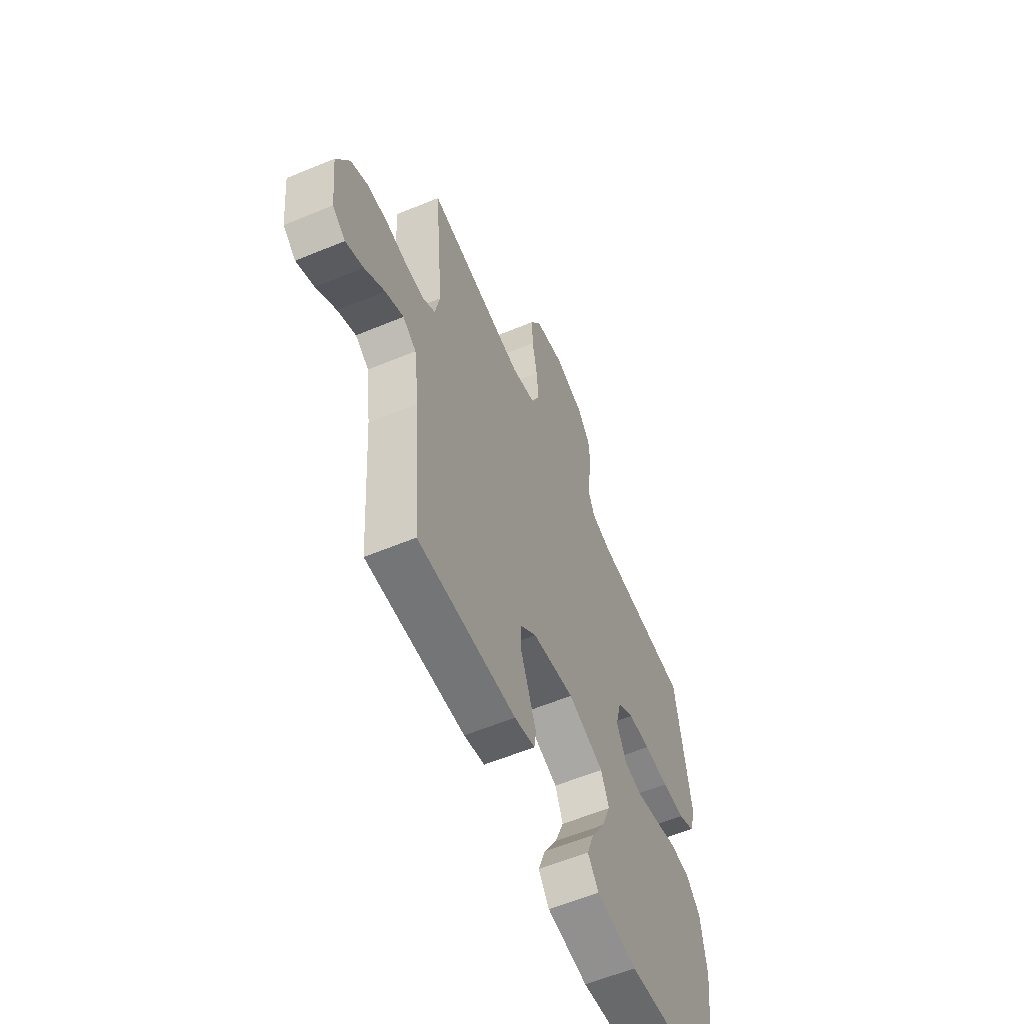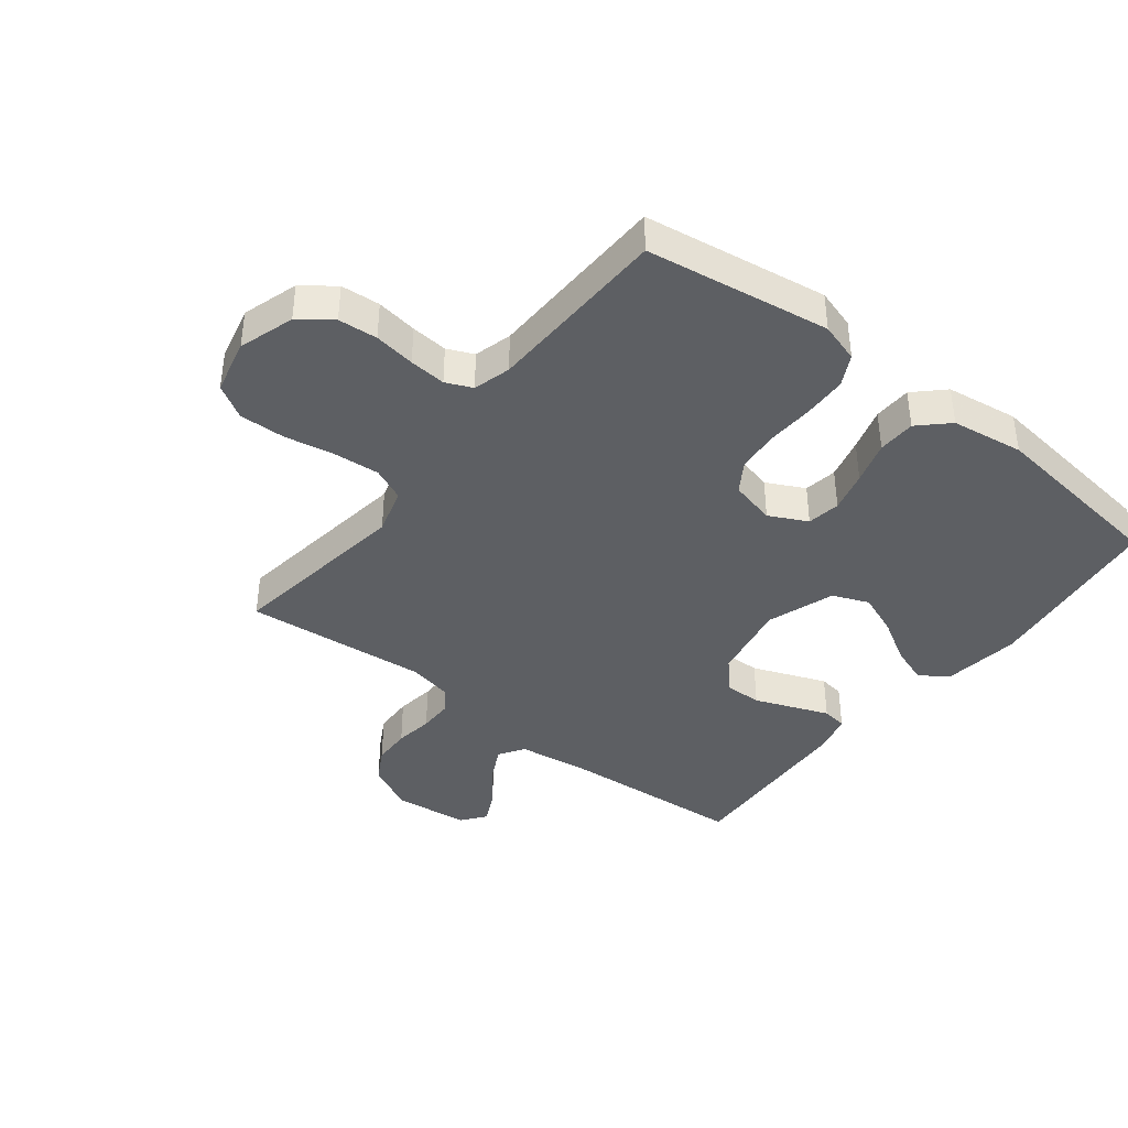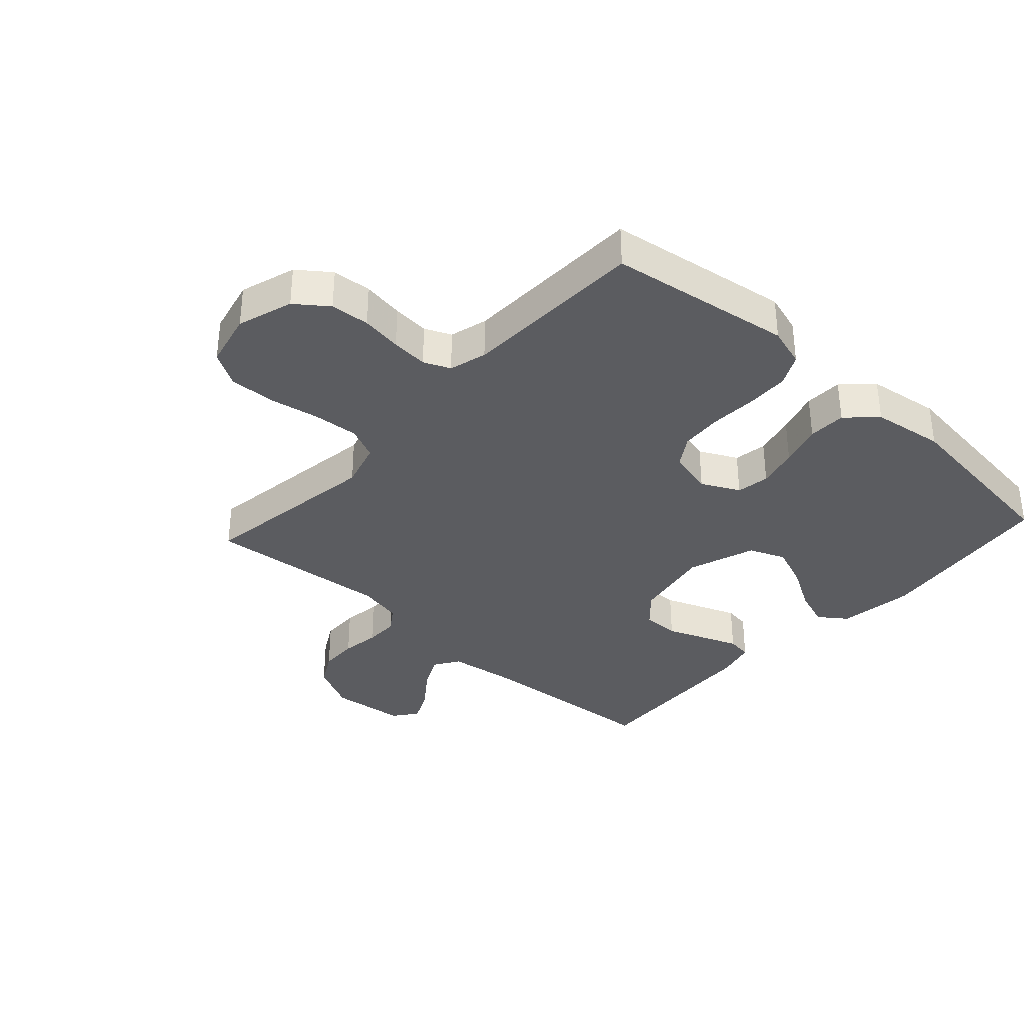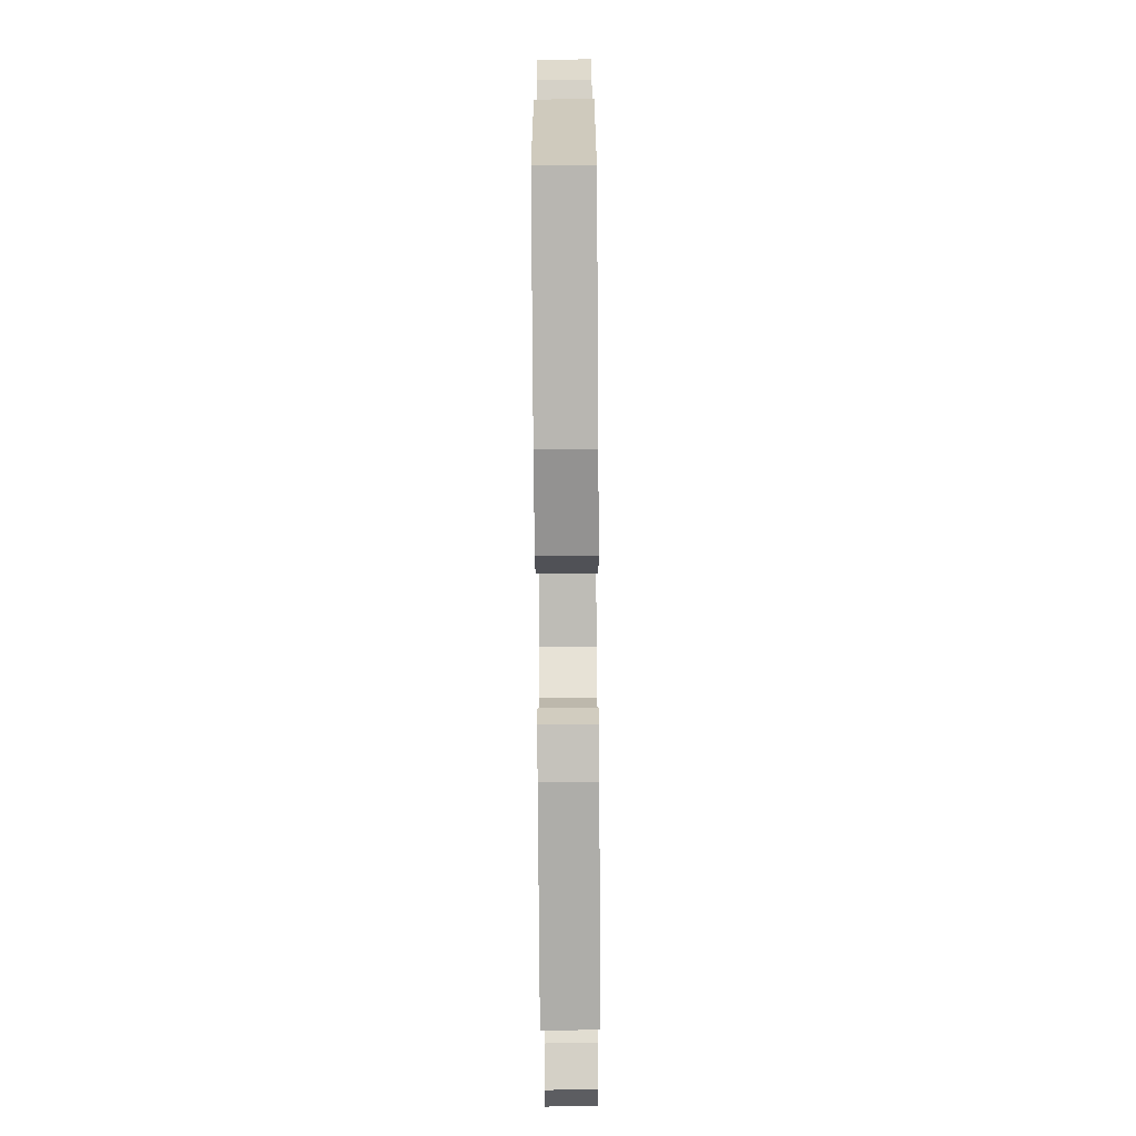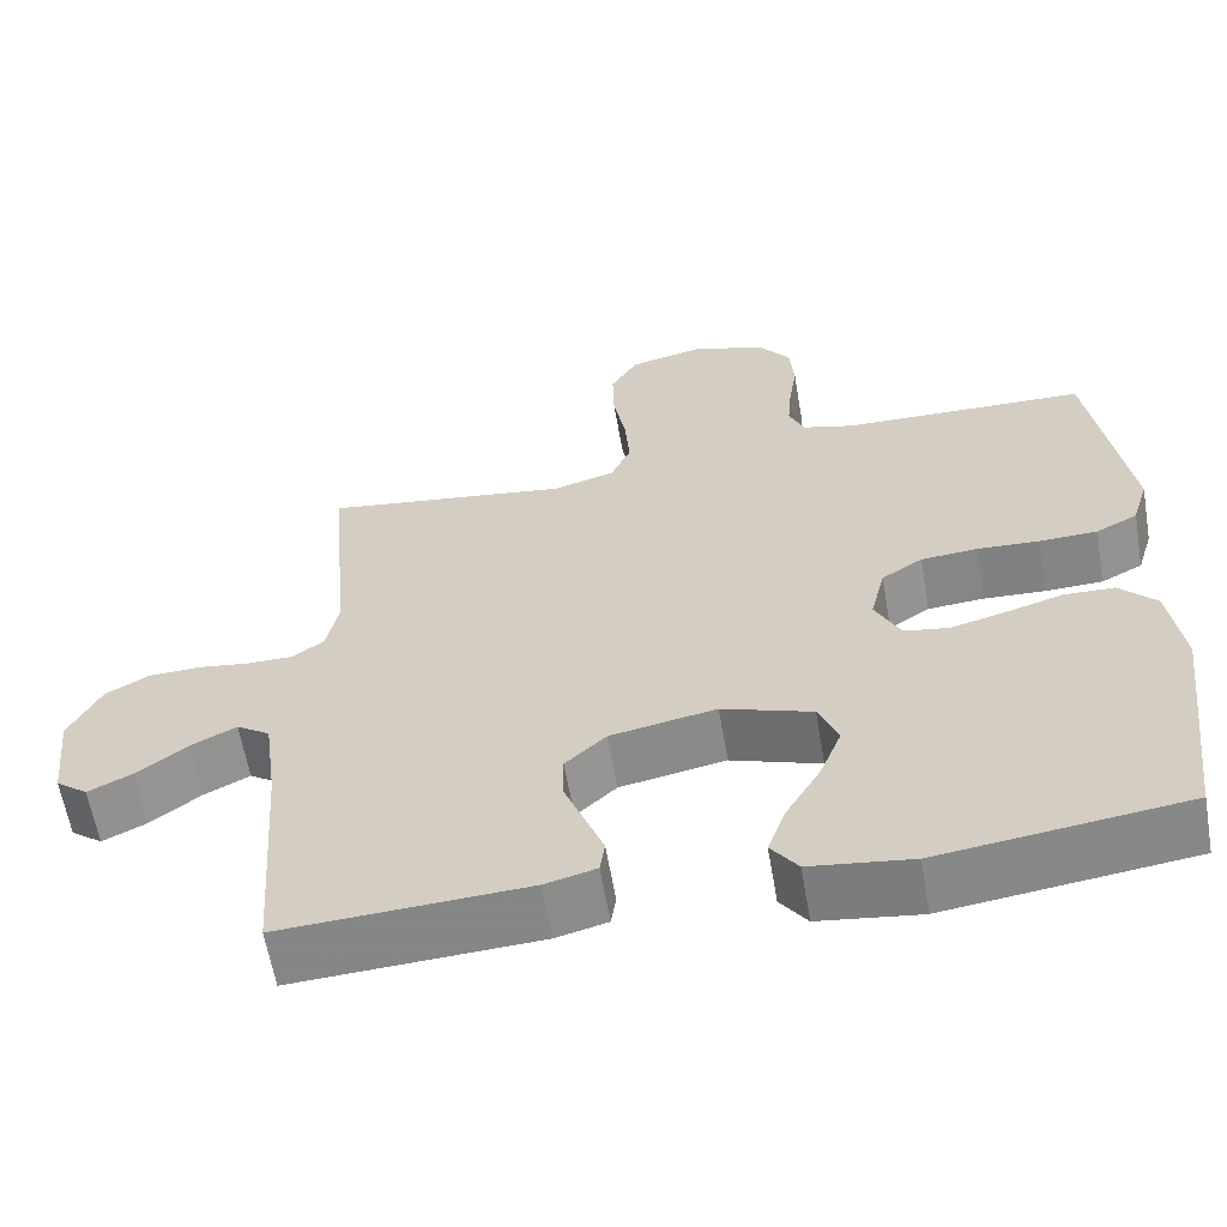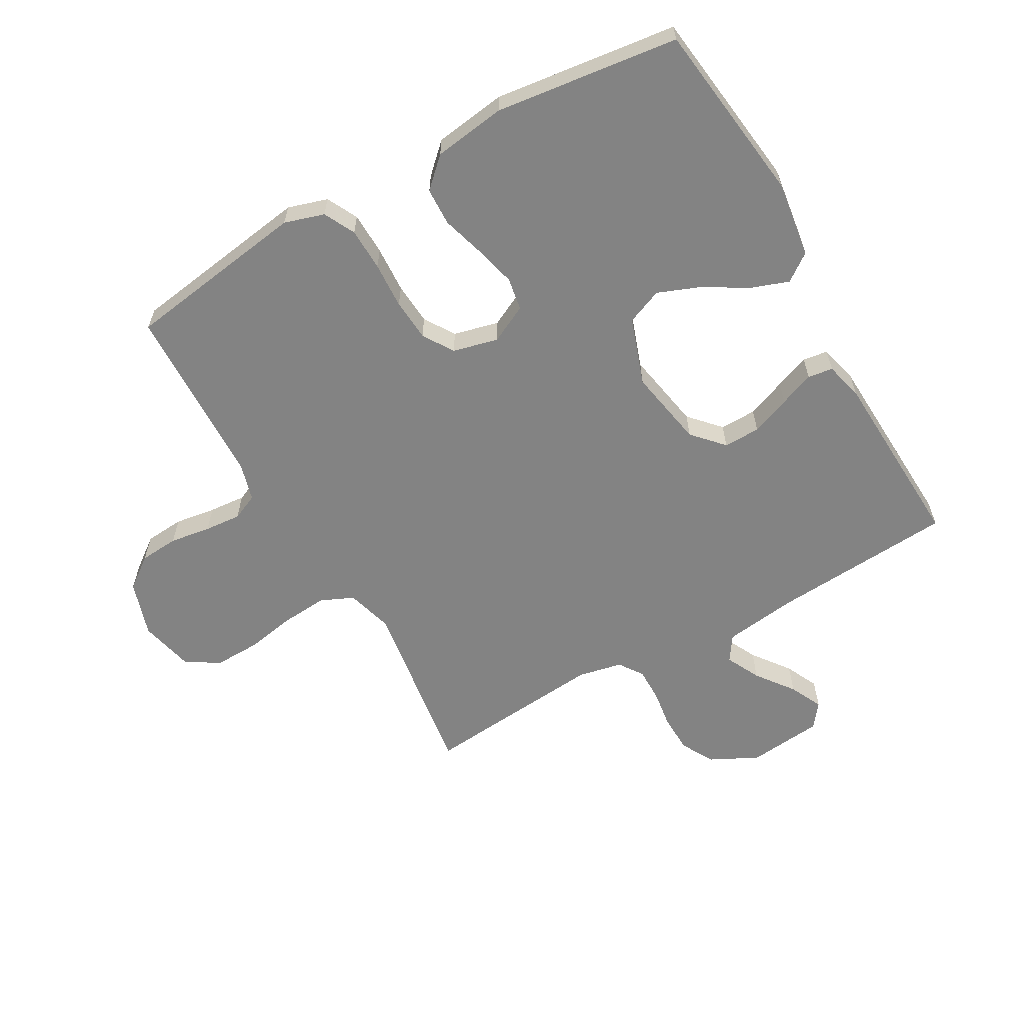
<metadata>
{"format":"obj","ext":"obj","renderer":"f3d","projection":"perspective","resolution":1024,"background":"white","views":[{"elev":-59.0,"azim":-66.8,"up":"+Z"},{"elev":-40.2,"azim":52.0,"up":"+Y"},{"elev":-35.1,"azim":47.7,"up":"+Y"},{"elev":-74.2,"azim":90.4,"up":"+Z"},{"elev":-61.2,"azim":9.8,"up":"+Z"},{"elev":-61.0,"azim":119.5,"up":"+Y"}]}
</metadata>
<code>
v -0.5 0.07 -0.5
v -0.521 0.07 -0.2
v -0.537 0.07 -0.08
v -0.578 0.07 -0.053
v -0.634 0.07 -0.081
v -0.695 0.07 -0.127
v -0.749 0.07 -0.153
v -0.788 0.07 -0.123
v -0.801 0.07 0
v -0.762 0.07 0.078
v -0.708 0.07 0.108
v -0.645 0.07 0.11
v -0.582 0.07 0.101
v -0.527 0.07 0.101
v -0.488 0.07 0.128
v -0.473 0.07 0.2
v -0.5 0.07 0.5
v -0.2 0.07 0.457
v -0.124 0.07 0.479
v -0.1 0.07 0.533
v -0.106 0.07 0.608
v -0.121 0.07 0.69
v -0.123 0.07 0.765
v -0.09 0.07 0.82
v 0 0.07 0.841
v 0.091 0.07 0.812
v 0.13 0.07 0.76
v 0.135 0.07 0.696
v 0.125 0.07 0.629
v 0.12 0.07 0.569
v 0.139 0.07 0.526
v 0.2 0.07 0.509
v 0.5 0.07 0.5
v 0.545 0.07 0.2
v 0.525 0.07 0.135
v 0.474 0.07 0.109
v 0.404 0.07 0.107
v 0.328 0.07 0.111
v 0.259 0.07 0.106
v 0.209 0.07 0.074
v 0.191 0.07 0
v 0.222 0.07 -0.062
v 0.276 0.07 -0.071
v 0.343 0.07 -0.054
v 0.413 0.07 -0.033
v 0.475 0.07 -0.035
v 0.52 0.07 -0.082
v 0.537 0.07 -0.2
v 0.5 0.07 -0.5
v 0.2 0.07 -0.538
v 0.076 0.07 -0.521
v 0.043 0.07 -0.476
v 0.065 0.07 -0.414
v 0.107 0.07 -0.343
v 0.134 0.07 -0.274
v 0.11 0.07 -0.215
v 0 0.07 -0.177
v -0.129 0.07 -0.201
v -0.179 0.07 -0.247
v -0.178 0.07 -0.307
v -0.153 0.07 -0.371
v -0.131 0.07 -0.428
v -0.137 0.07 -0.469
v -0.2 0.07 -0.485
v -0.5 0 -0.5
v -0.521 0 -0.2
v -0.537 0 -0.08
v -0.578 0 -0.053
v -0.634 0 -0.081
v -0.695 0 -0.127
v -0.749 0 -0.153
v -0.788 0 -0.123
v -0.801 0 0
v -0.762 0 0.078
v -0.708 0 0.108
v -0.645 0 0.11
v -0.582 0 0.101
v -0.527 0 0.101
v -0.488 0 0.128
v -0.473 0 0.2
v -0.5 0 0.5
v -0.2 0 0.457
v -0.124 0 0.479
v -0.1 0 0.533
v -0.106 0 0.608
v -0.121 0 0.69
v -0.123 0 0.765
v -0.09 0 0.82
v 0 0 0.841
v 0.091 0 0.812
v 0.13 0 0.76
v 0.135 0 0.696
v 0.125 0 0.629
v 0.12 0 0.569
v 0.139 0 0.526
v 0.2 0 0.509
v 0.5 0 0.5
v 0.545 0 0.2
v 0.525 0 0.135
v 0.474 0 0.109
v 0.404 0 0.107
v 0.328 0 0.111
v 0.259 0 0.106
v 0.209 0 0.074
v 0.191 0 0
v 0.222 0 -0.062
v 0.276 0 -0.071
v 0.343 0 -0.054
v 0.413 0 -0.033
v 0.475 0 -0.035
v 0.52 0 -0.082
v 0.537 0 -0.2
v 0.5 0 -0.5
v 0.2 0 -0.538
v 0.076 0 -0.521
v 0.043 0 -0.476
v 0.065 0 -0.414
v 0.107 0 -0.343
v 0.134 0 -0.274
v 0.11 0 -0.215
v 0 0 -0.177
v -0.129 0 -0.201
v -0.179 0 -0.247
v -0.178 0 -0.307
v -0.153 0 -0.371
v -0.131 0 -0.428
v -0.137 0 -0.469
v -0.2 0 -0.485
f 63 64 1 2
f 60 61 62 63
f 60 63 2 3
f 59 60 3 4
f 58 59 4
f 57 58 4
f 51 52 53 54
f 51 54 55
f 50 51 55
f 49 50 55
f 48 49 55 56
f 44 45 46 47
f 43 44 47 48
f 42 43 48 56
f 35 36 37 38
f 35 38 39
f 32 33 34 35
f 31 32 35 39
f 30 31 39 40
f 26 27 28 29
f 26 29 30
f 25 26 30
f 21 22 23 24
f 20 21 24 25
f 16 17 18
f 15 16 18 19
f 10 11 12 13
f 10 13 14
f 9 10 14
f 8 9 14
f 5 6 7 8
f 4 5 8 14
f 57 4 14 15
f 41 42 56 57
f 20 25 30 40
f 19 20 40 41
f 15 19 41 57
f 66 65 128 127
f 127 126 125 124
f 67 66 127 124
f 68 67 124 123
f 68 123 122
f 68 122 121
f 118 117 116 115
f 119 118 115
f 119 115 114
f 119 114 113
f 120 119 113 112
f 111 110 109 108
f 112 111 108 107
f 120 112 107 106
f 102 101 100 99
f 103 102 99
f 99 98 97 96
f 103 99 96 95
f 104 103 95 94
f 93 92 91 90
f 94 93 90
f 94 90 89
f 88 87 86 85
f 89 88 85 84
f 82 81 80
f 83 82 80 79
f 77 76 75 74
f 78 77 74
f 78 74 73
f 78 73 72
f 72 71 70 69
f 78 72 69 68
f 79 78 68 121
f 121 120 106 105
f 104 94 89 84
f 105 104 84 83
f 121 105 83 79
f 1 65 66 2
f 2 66 67 3
f 3 67 68 4
f 4 68 69 5
f 5 69 70 6
f 6 70 71 7
f 7 71 72 8
f 8 72 73 9
f 9 73 74 10
f 10 74 75 11
f 11 75 76 12
f 12 76 77 13
f 13 77 78 14
f 14 78 79 15
f 15 79 80 16
f 16 80 81 17
f 17 81 82 18
f 18 82 83 19
f 19 83 84 20
f 20 84 85 21
f 21 85 86 22
f 22 86 87 23
f 23 87 88 24
f 24 88 89 25
f 25 89 90 26
f 26 90 91 27
f 27 91 92 28
f 28 92 93 29
f 29 93 94 30
f 30 94 95 31
f 31 95 96 32
f 32 96 97 33
f 33 97 98 34
f 34 98 99 35
f 35 99 100 36
f 36 100 101 37
f 37 101 102 38
f 38 102 103 39
f 39 103 104 40
f 40 104 105 41
f 41 105 106 42
f 42 106 107 43
f 43 107 108 44
f 44 108 109 45
f 45 109 110 46
f 46 110 111 47
f 47 111 112 48
f 48 112 113 49
f 49 113 114 50
f 50 114 115 51
f 51 115 116 52
f 52 116 117 53
f 53 117 118 54
f 54 118 119 55
f 55 119 120 56
f 56 120 121 57
f 57 121 122 58
f 58 122 123 59
f 59 123 124 60
f 60 124 125 61
f 61 125 126 62
f 62 126 127 63
f 63 127 128 64
f 64 128 65 1

</code>
